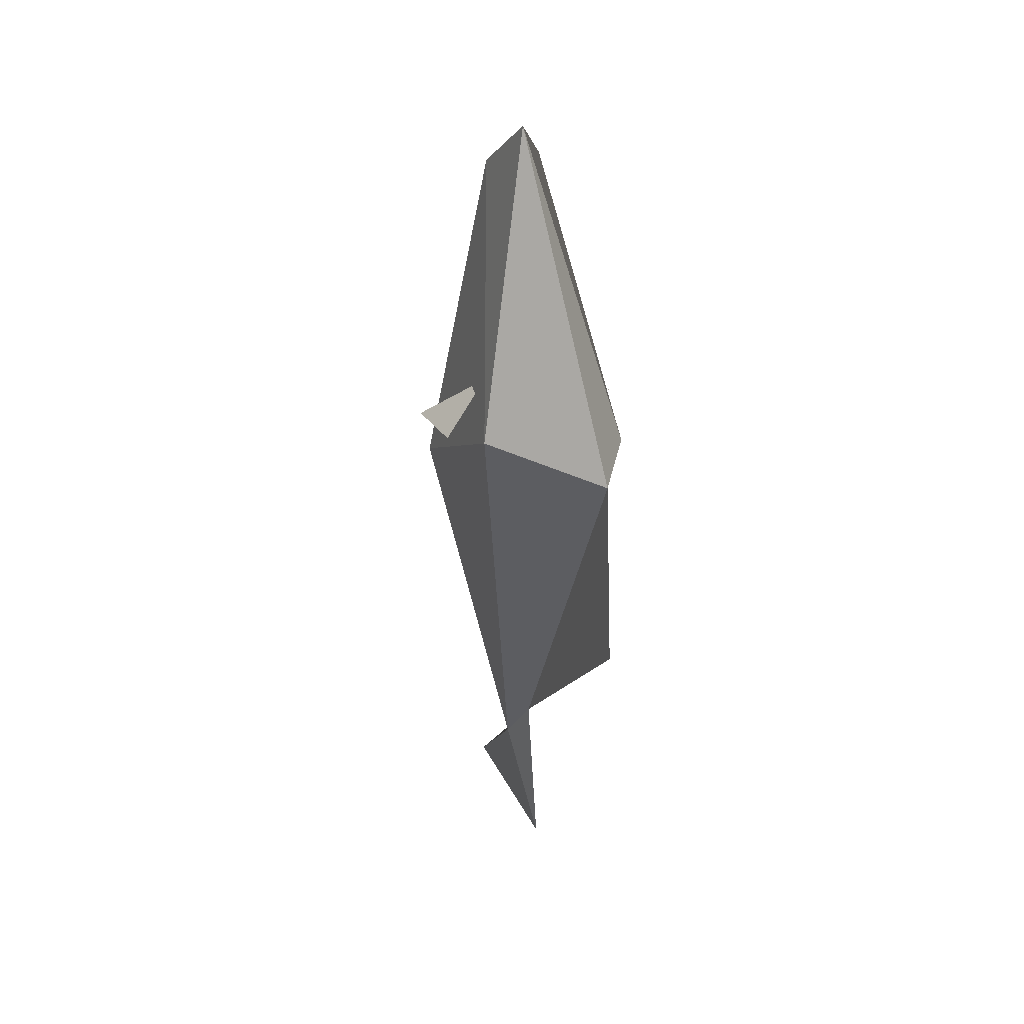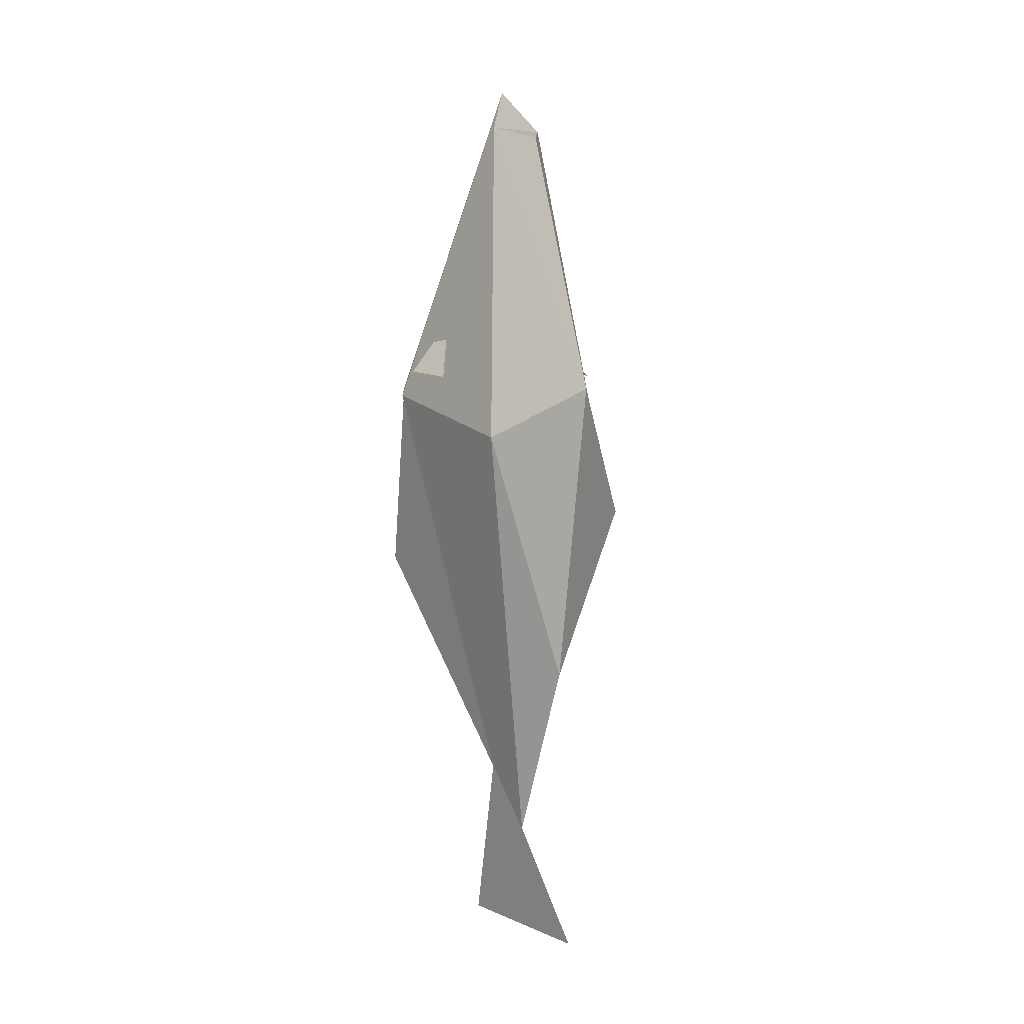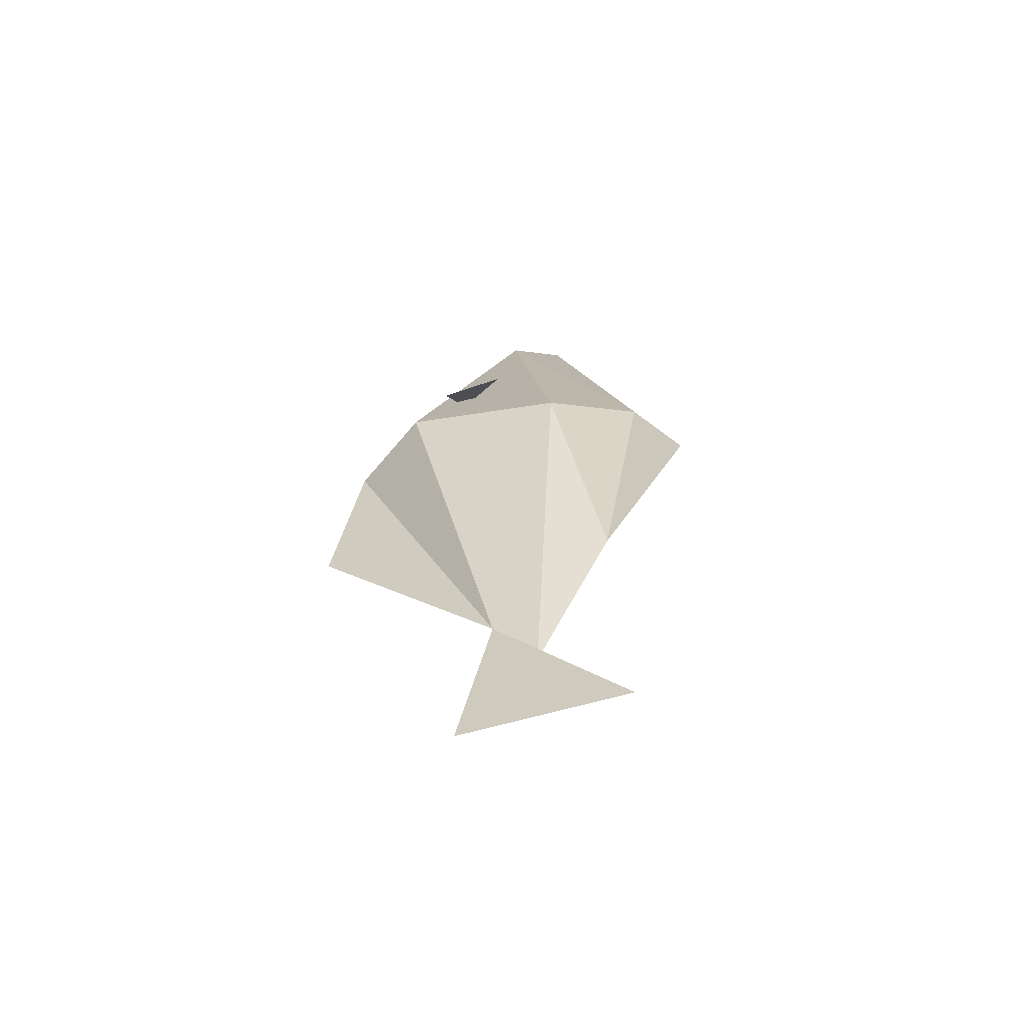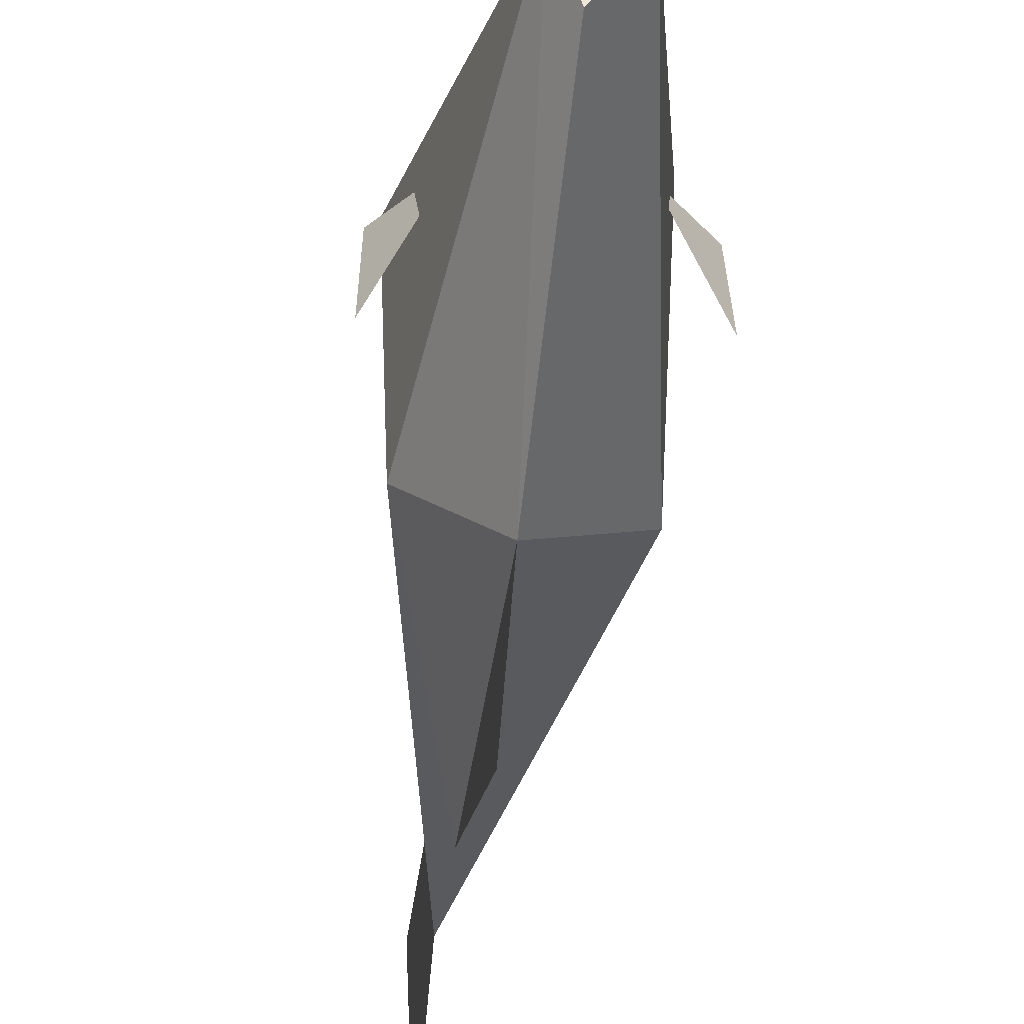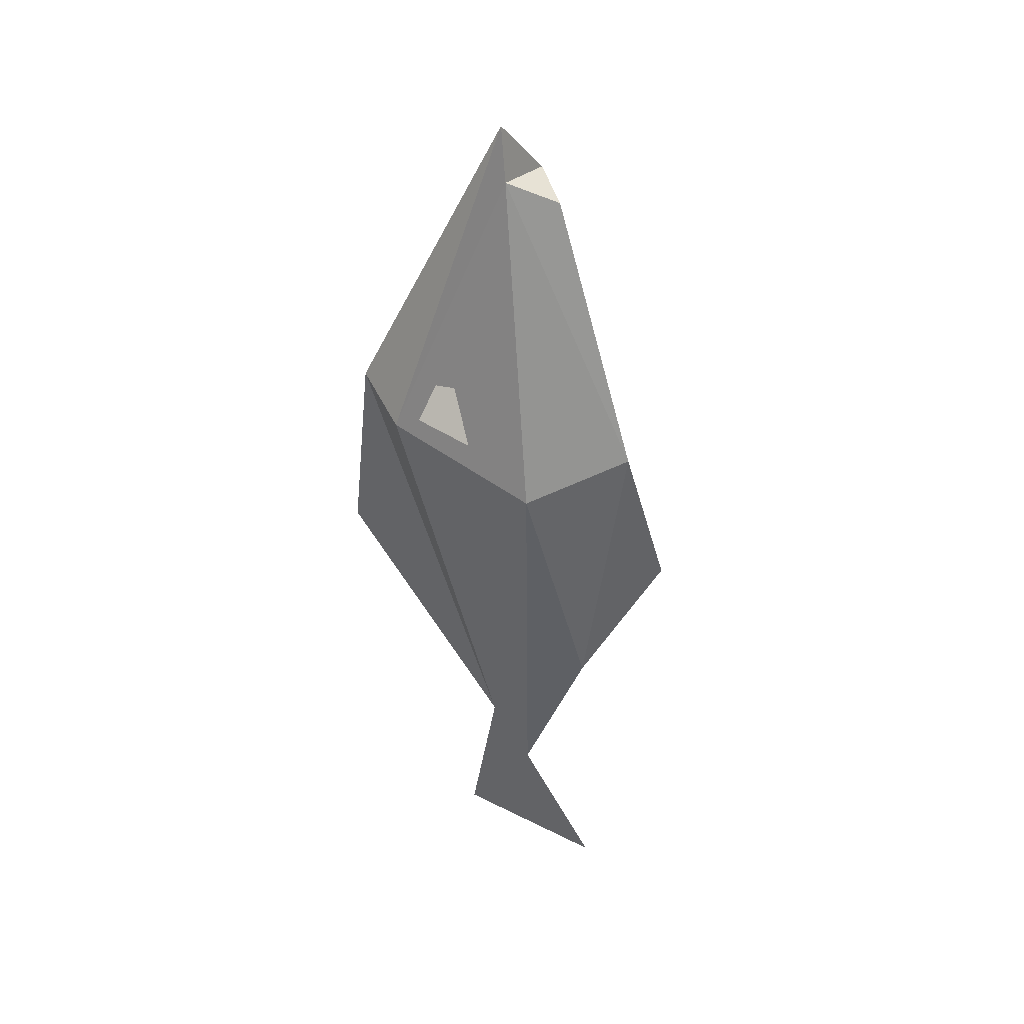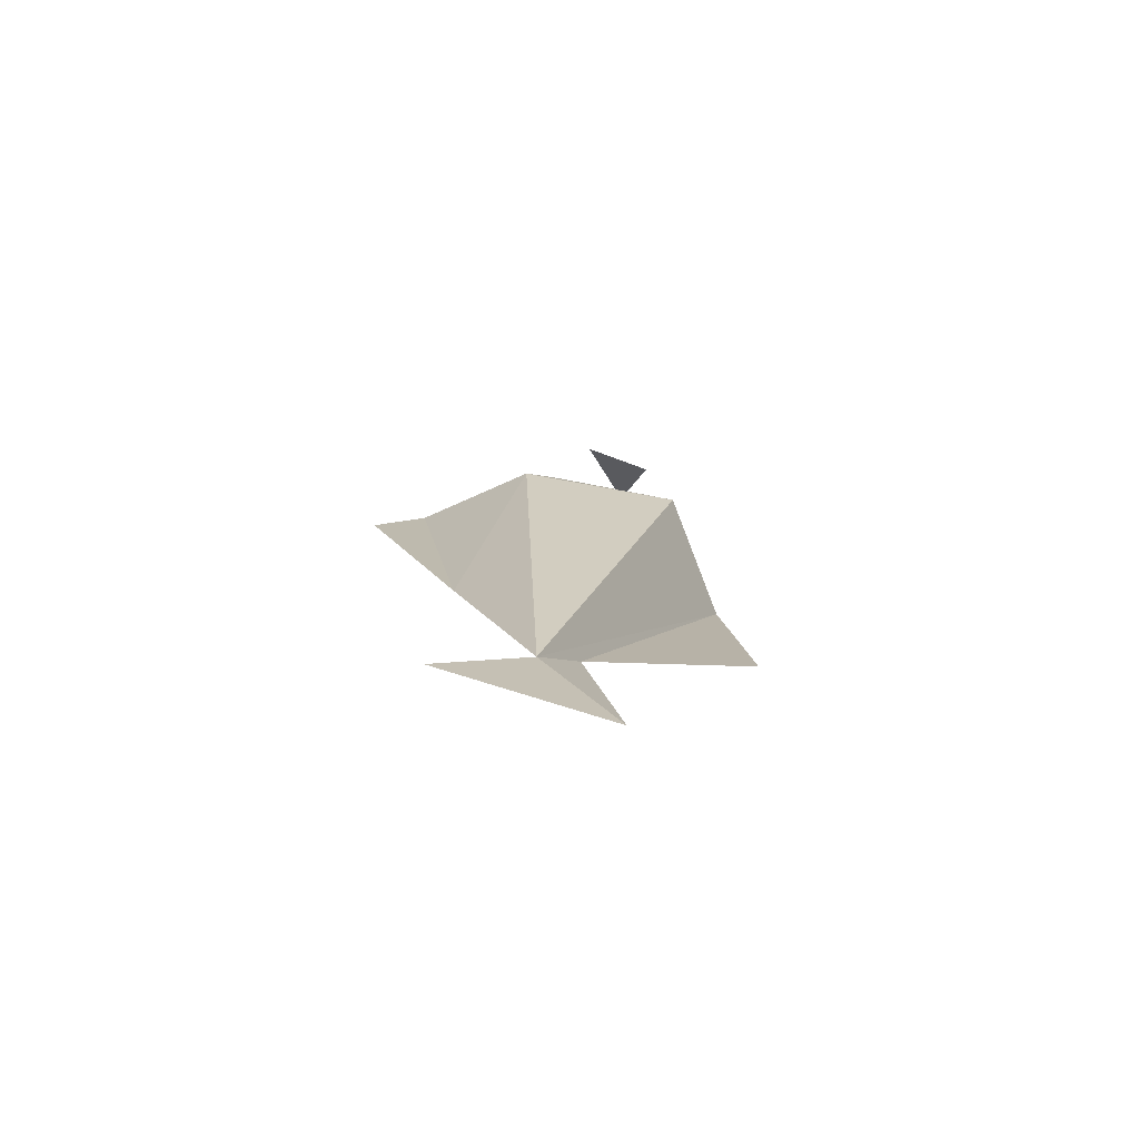
<metadata>
{"format":"obj","ext":"obj","renderer":"f3d","projection":"perspective","resolution":1024,"background":"white","views":[{"elev":35.8,"azim":158.6,"up":"+Z"},{"elev":4.5,"azim":-34.5,"up":"+Z"},{"elev":-64.9,"azim":-71.0,"up":"+Z"},{"elev":-44.5,"azim":-7.1,"up":"+Y"},{"elev":35.9,"azim":-54.5,"up":"+Z"},{"elev":-77.8,"azim":75.0,"up":"+Z"}]}
</metadata>
<code>
o 000_Halibut
g Halibut
v 1.234 5.883 8.361
v 11.08 6.465 10.81
v 7.934 -1.121 26.4
v 11.37 -3.752 4.168
v 4.563 -0.773 26.5
v 5.888 -9.488 8.909
v 1.978 -4.246 5.682
v 6.055 -6.367 -10.28
v 5.811 1.24 -17.85
v 6.498 -1.345 -21.9
v 6.477 -6.9 -28.68
v 5.754 -3.956 25.59
v 4.609 11.24 8.812
v 6.268 0.776 29.15
v 4.772 12.93 -3.897
v 6.197 -12.24 1.106
v 3.122 2.846 13.47
v 0.455 -0.747 9.687
v 9.832 3.249 13.44
v 13.15 0.016 9.736
v 12.72 4.097 10.15
v 0.584 3.368 10.04
v 5.996 3.468 -28.53
f 10 8 7
f 2 3 4
f 4 3 12
f 5 6 12
f 14 13 1
f 11 10 9
f 8 6 7
f 5 7 6
f 1 7 5
f 1 5 14
f 4 12 6
f 4 6 8
f 8 6 16
f 5 12 3
f 14 2 13
f 3 2 14
f 5 3 14
f 10 7 1
f 10 1 9
f 10 4 8
f 10 2 4
f 1 13 9
f 9 13 15
f 9 13 10
f 13 2 10
f 21 19 20
f 22 17 18
f 11 9 23
f 9 10 23
f 23 10 11

</code>
